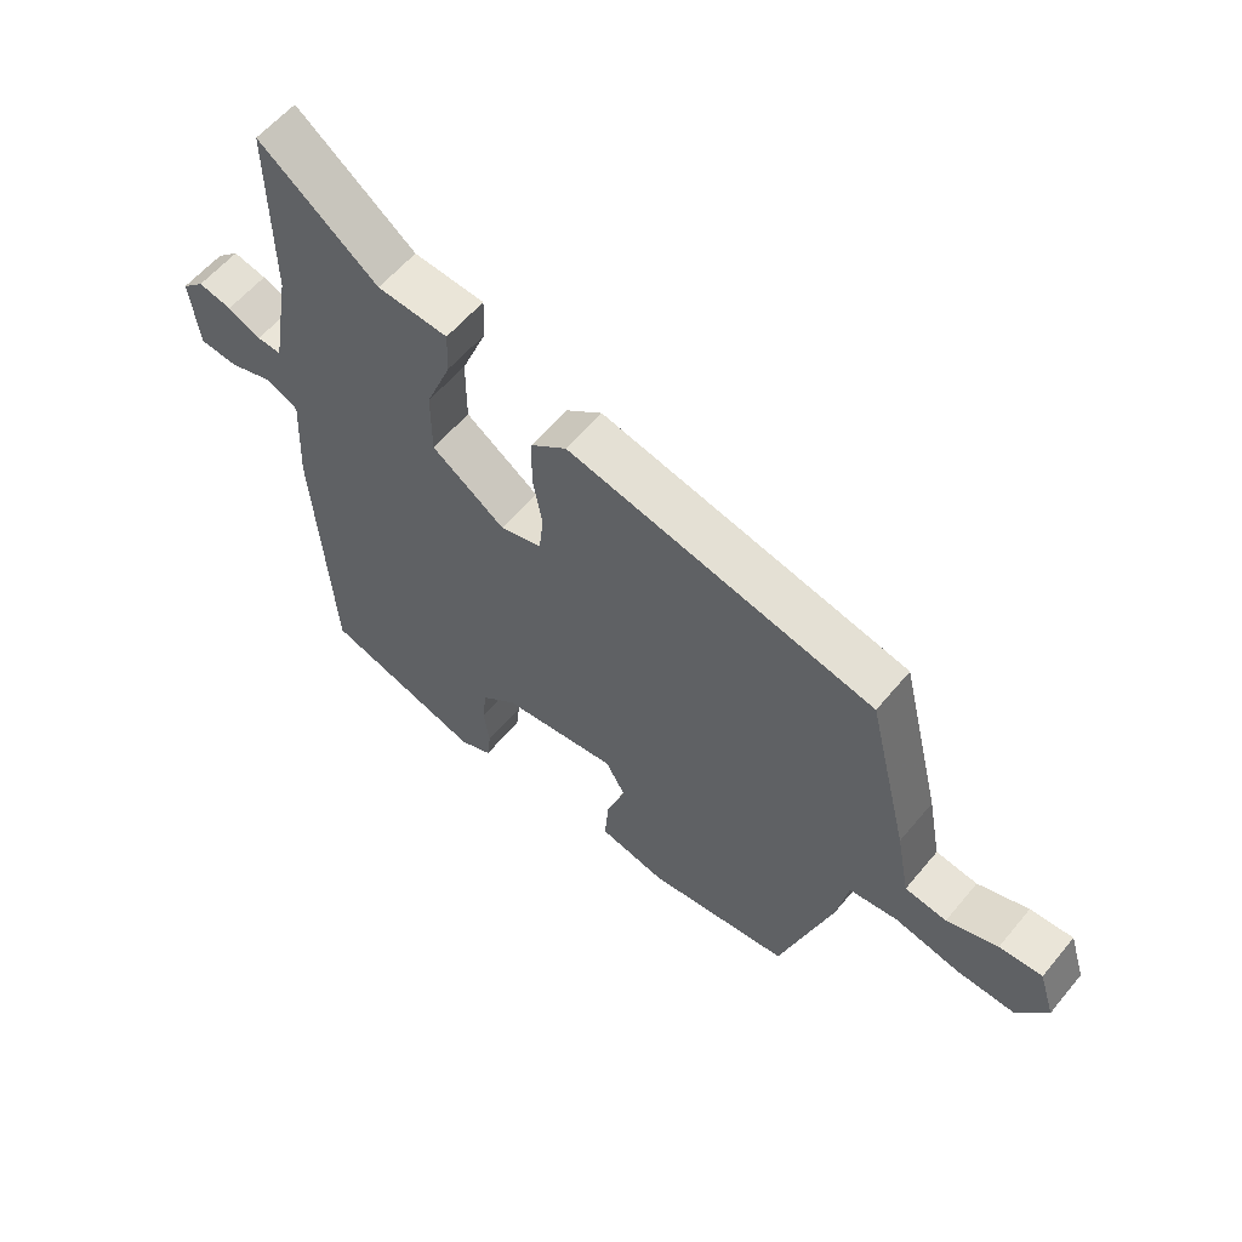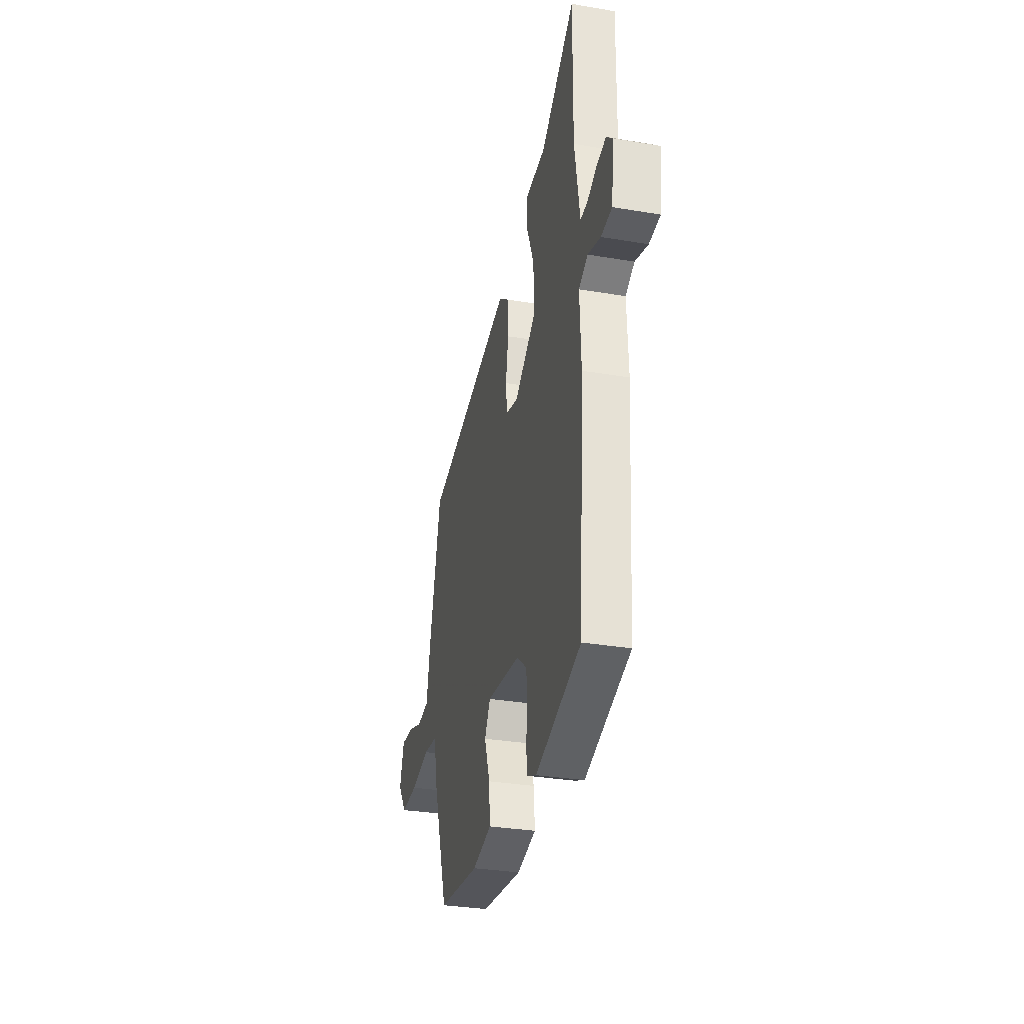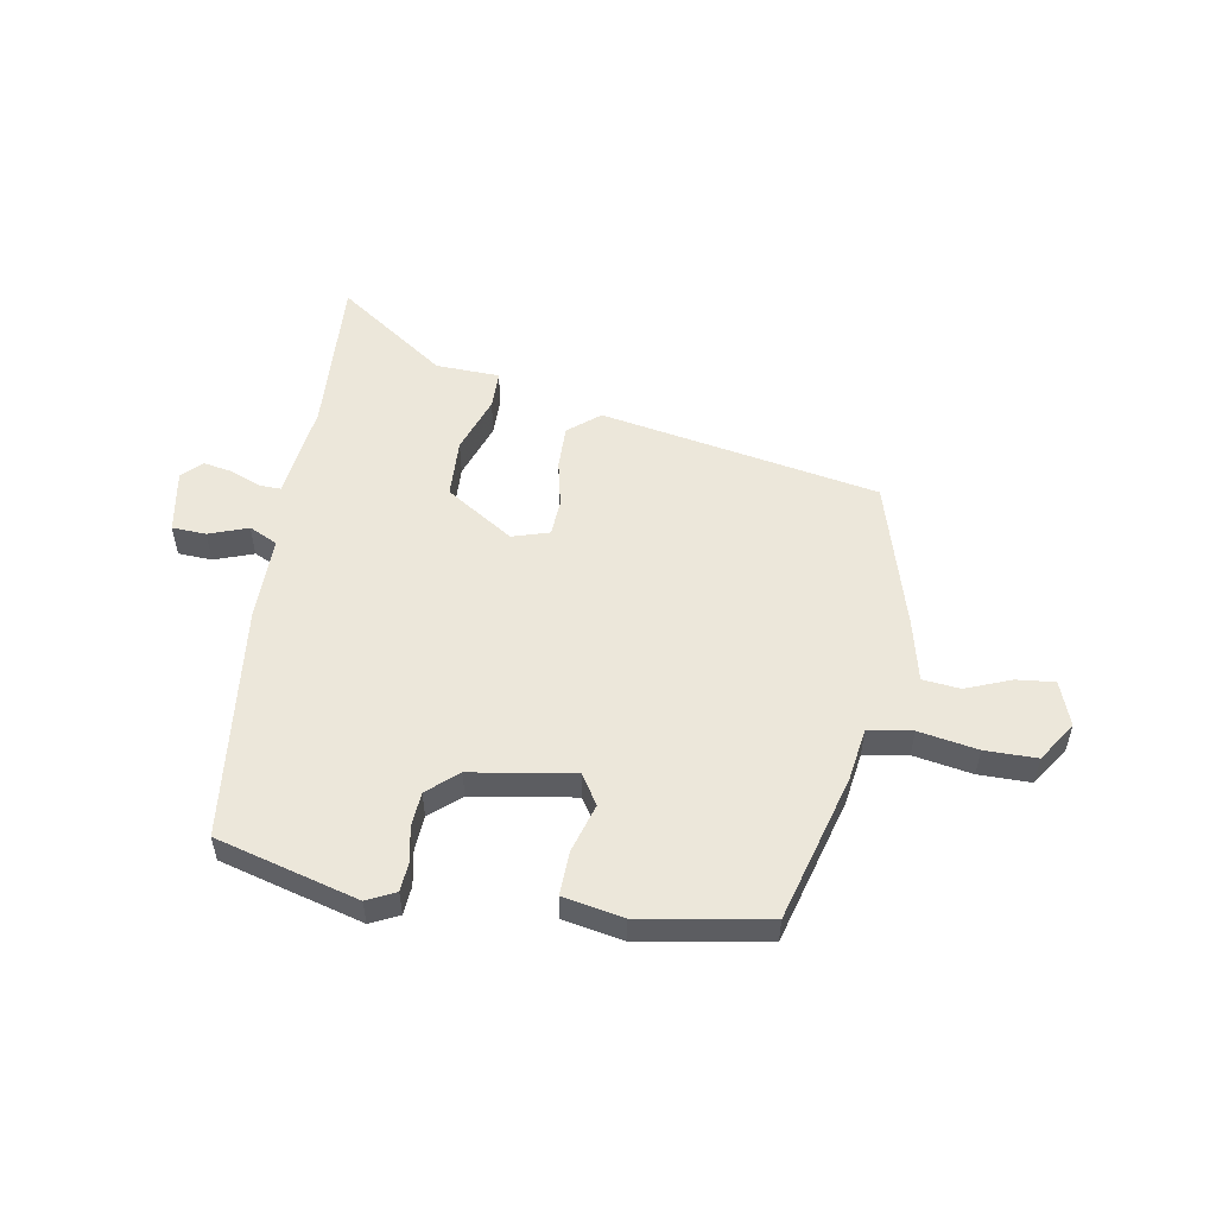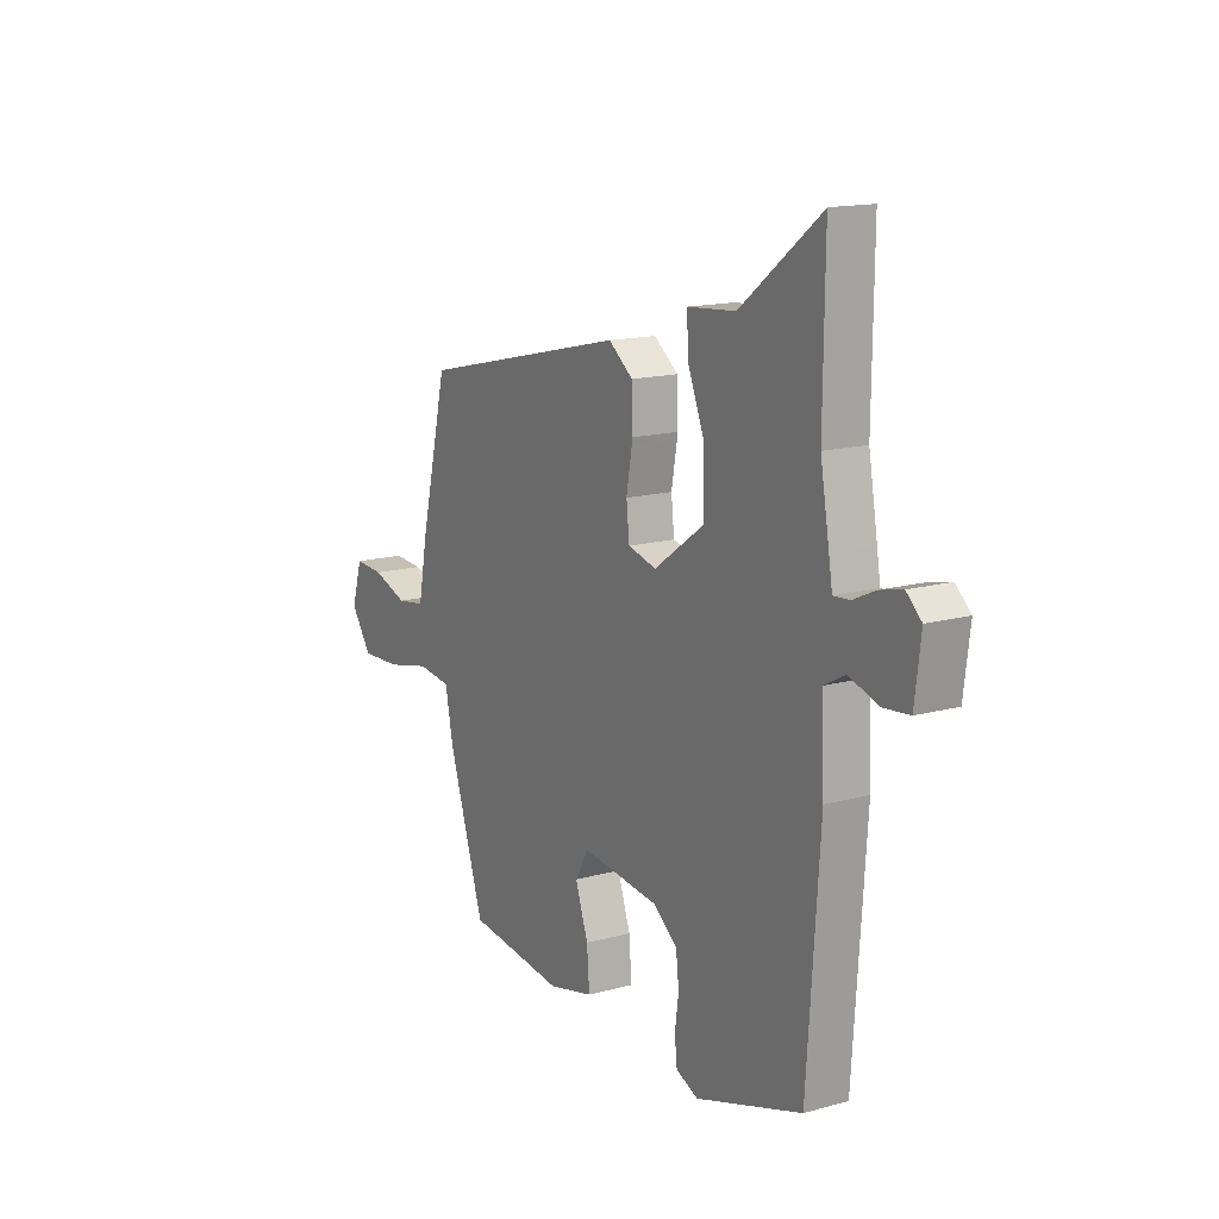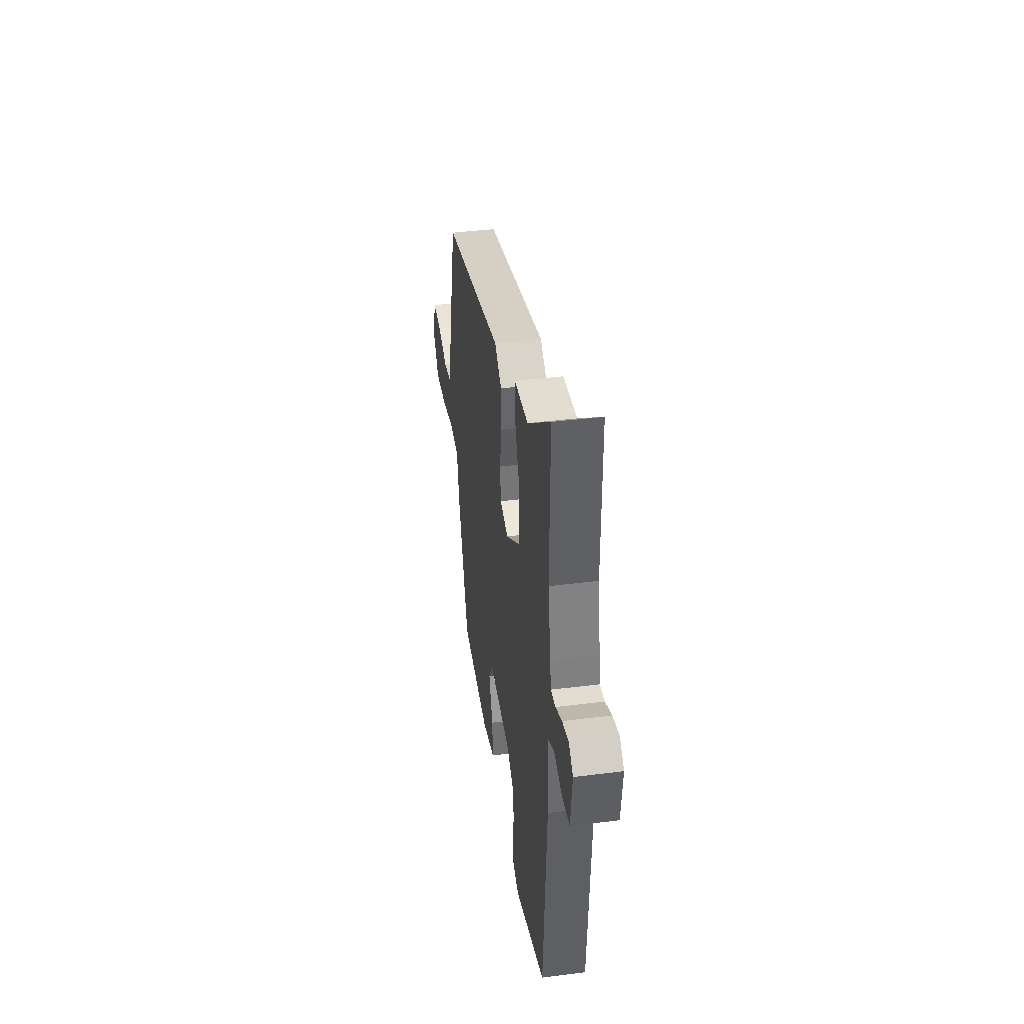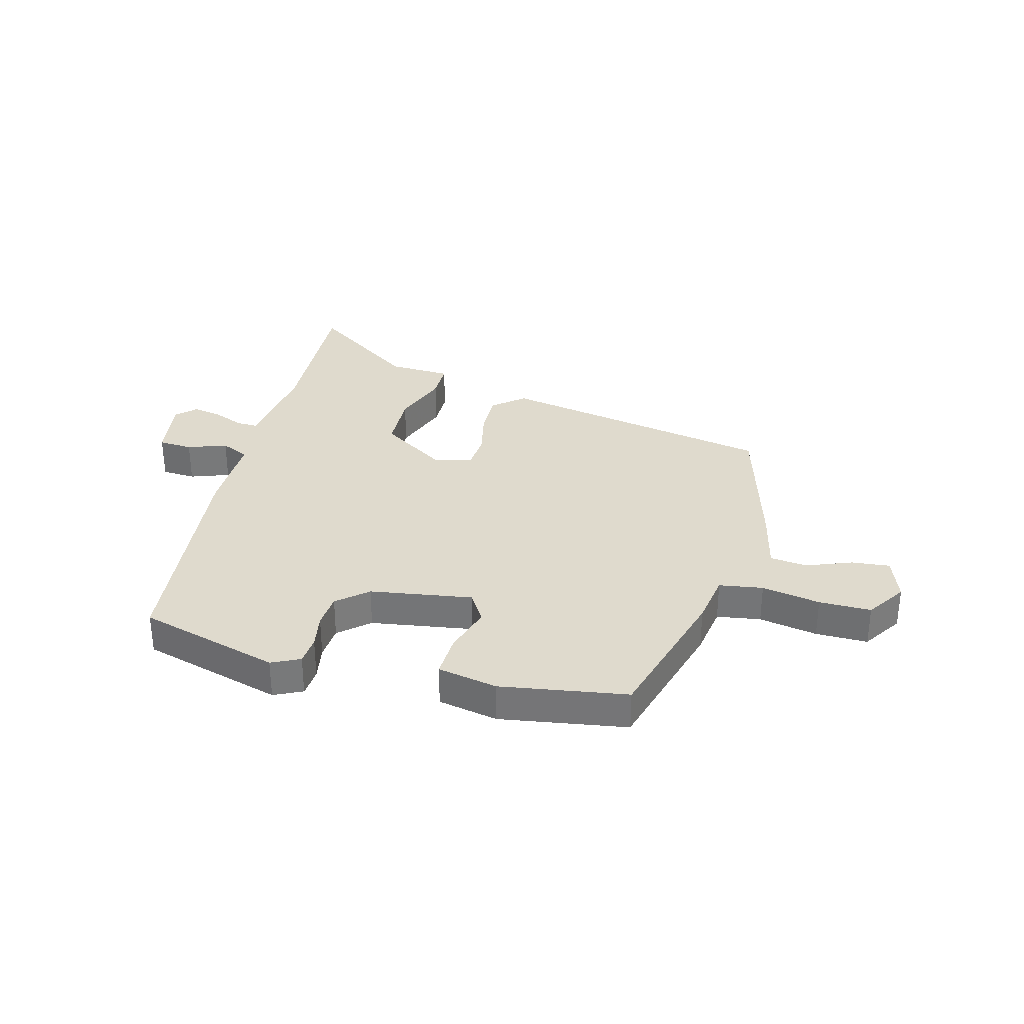
<metadata>
{"format":"obj","ext":"obj","renderer":"f3d","projection":"perspective","resolution":1024,"background":"white","views":[{"elev":58.0,"azim":-140.8,"up":"+Z"},{"elev":-31.5,"azim":76.5,"up":"+Z"},{"elev":53.4,"azim":-172.8,"up":"+Y"},{"elev":14.9,"azim":59.4,"up":"+Z"},{"elev":39.8,"azim":81.1,"up":"+Z"},{"elev":32.7,"azim":-167.5,"up":"+Y"}]}
</metadata>
<code>
v 0.49 0.07 -0.462
v 0.242 0.07 -0.542
v 0.191 0.07 -0.52
v 0.185 0.07 -0.469
v 0.194 0.07 -0.406
v 0.187 0.07 -0.345
v 0.132 0.07 -0.301
v -0.05 0.07 -0.28
v -0.081 0.07 -0.334
v -0.051 0.07 -0.42
v -0.045 0.07 -0.497
v -0.15 0.07 -0.522
v -0.376 0.07 -0.495
v -0.46 0.07 -0.238
v -0.478 0.07 -0.146
v -0.556 0.07 -0.137
v -0.659 0.07 -0.16
v -0.751 0.07 -0.164
v -0.8 0.07 -0.096
v -0.775 0.07 -0.016
v -0.707 0.07 -0.02
v -0.626 0.07 -0.048
v -0.56 0.07 -0.038
v -0.539 0.07 0.073
v -0.475 0.07 0.338
v 0.012 0.07 0.451
v 0.069 0.07 0.408
v 0.071 0.07 0.331
v 0.056 0.07 0.247
v 0.063 0.07 0.183
v 0.129 0.07 0.166
v 0.245 0.07 0.248
v 0.245 0.07 0.353
v 0.205 0.07 0.452
v 0.203 0.07 0.52
v 0.315 0.07 0.529
v 0.502 0.07 0.673
v 0.499 0.07 0.388
v 0.52 0.07 0.268
v 0.528 0.07 0.219
v 0.566 0.07 0.222
v 0.618 0.07 0.246
v 0.67 0.07 0.258
v 0.705 0.07 0.226
v 0.691 0.07 0.114
v 0.631 0.07 0.108
v 0.561 0.07 0.13
v 0.512 0.07 0.104
v 0.519 0.07 -0.044
v 0.49 0 -0.462
v 0.242 0 -0.542
v 0.191 0 -0.52
v 0.185 0 -0.469
v 0.194 0 -0.406
v 0.187 0 -0.345
v 0.132 0 -0.301
v -0.05 0 -0.28
v -0.081 0 -0.334
v -0.051 0 -0.42
v -0.045 0 -0.497
v -0.15 0 -0.522
v -0.376 0 -0.495
v -0.46 0 -0.238
v -0.478 0 -0.146
v -0.556 0 -0.137
v -0.659 0 -0.16
v -0.751 0 -0.164
v -0.8 0 -0.096
v -0.775 0 -0.016
v -0.707 0 -0.02
v -0.626 0 -0.048
v -0.56 0 -0.038
v -0.539 0 0.073
v -0.475 0 0.338
v 0.012 0 0.451
v 0.069 0 0.408
v 0.071 0 0.331
v 0.056 0 0.247
v 0.063 0 0.183
v 0.129 0 0.166
v 0.245 0 0.248
v 0.245 0 0.353
v 0.205 0 0.452
v 0.203 0 0.52
v 0.315 0 0.529
v 0.502 0 0.673
v 0.499 0 0.388
v 0.52 0 0.268
v 0.528 0 0.219
v 0.566 0 0.222
v 0.618 0 0.246
v 0.67 0 0.258
v 0.705 0 0.226
v 0.691 0 0.114
v 0.631 0 0.108
v 0.561 0 0.13
v 0.512 0 0.104
v 0.519 0 -0.044
f 48 49 1 2
f 44 45 46 47
f 44 47 48
f 41 42 43 44
f 40 41 44 48
f 38 39 40 48
f 36 37 38
f 33 34 35 36
f 32 33 36 38
f 31 32 38 48
f 26 27 28 29
f 26 29 30
f 23 24 25 26
f 23 26 30
f 19 20 21 22
f 19 22 23
f 16 17 18 19
f 15 16 19 23
f 12 13 14 15
f 9 10 11 12
f 9 12 15 23
f 2 3 4 5
f 31 48 2 5
f 8 9 23 30
f 7 8 30 31
f 6 7 31
f 5 6 31
f 51 50 98 97
f 96 95 94 93
f 97 96 93
f 93 92 91 90
f 97 93 90 89
f 97 89 88 87
f 87 86 85
f 85 84 83 82
f 87 85 82 81
f 97 87 81 80
f 78 77 76 75
f 79 78 75
f 75 74 73 72
f 79 75 72
f 71 70 69 68
f 72 71 68
f 68 67 66 65
f 72 68 65 64
f 64 63 62 61
f 61 60 59 58
f 72 64 61 58
f 54 53 52 51
f 54 51 97 80
f 79 72 58 57
f 80 79 57 56
f 80 56 55
f 80 55 54
f 1 50 51 2
f 2 51 52 3
f 3 52 53 4
f 4 53 54 5
f 5 54 55 6
f 6 55 56 7
f 7 56 57 8
f 8 57 58 9
f 9 58 59 10
f 10 59 60 11
f 11 60 61 12
f 12 61 62 13
f 13 62 63 14
f 14 63 64 15
f 15 64 65 16
f 16 65 66 17
f 17 66 67 18
f 18 67 68 19
f 19 68 69 20
f 20 69 70 21
f 21 70 71 22
f 22 71 72 23
f 23 72 73 24
f 24 73 74 25
f 25 74 75 26
f 26 75 76 27
f 27 76 77 28
f 28 77 78 29
f 29 78 79 30
f 30 79 80 31
f 31 80 81 32
f 32 81 82 33
f 33 82 83 34
f 34 83 84 35
f 35 84 85 36
f 36 85 86 37
f 37 86 87 38
f 38 87 88 39
f 39 88 89 40
f 40 89 90 41
f 41 90 91 42
f 42 91 92 43
f 43 92 93 44
f 44 93 94 45
f 45 94 95 46
f 46 95 96 47
f 47 96 97 48
f 48 97 98 49
f 49 98 50 1

</code>
